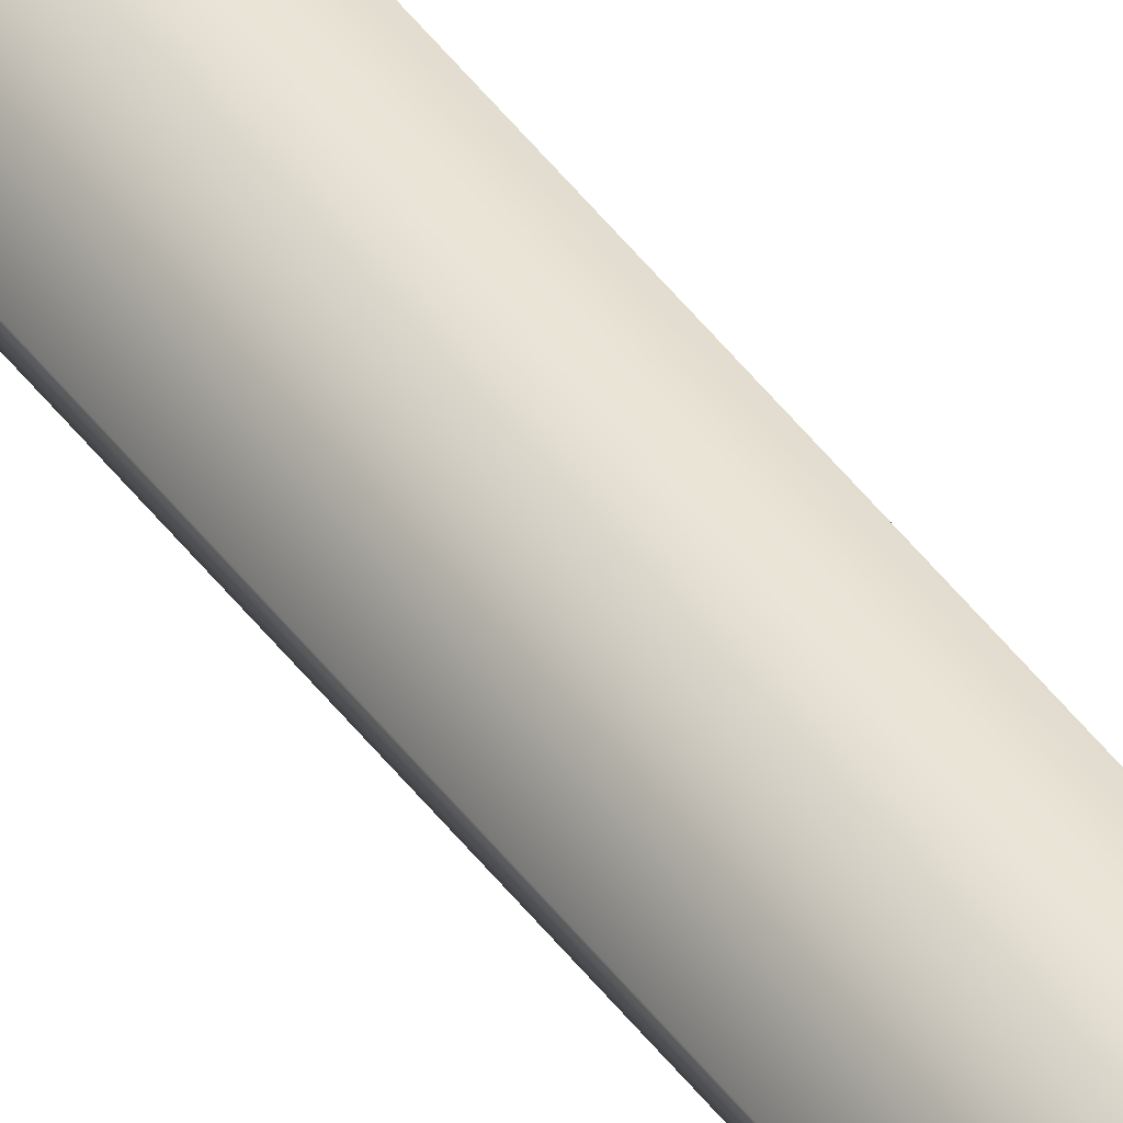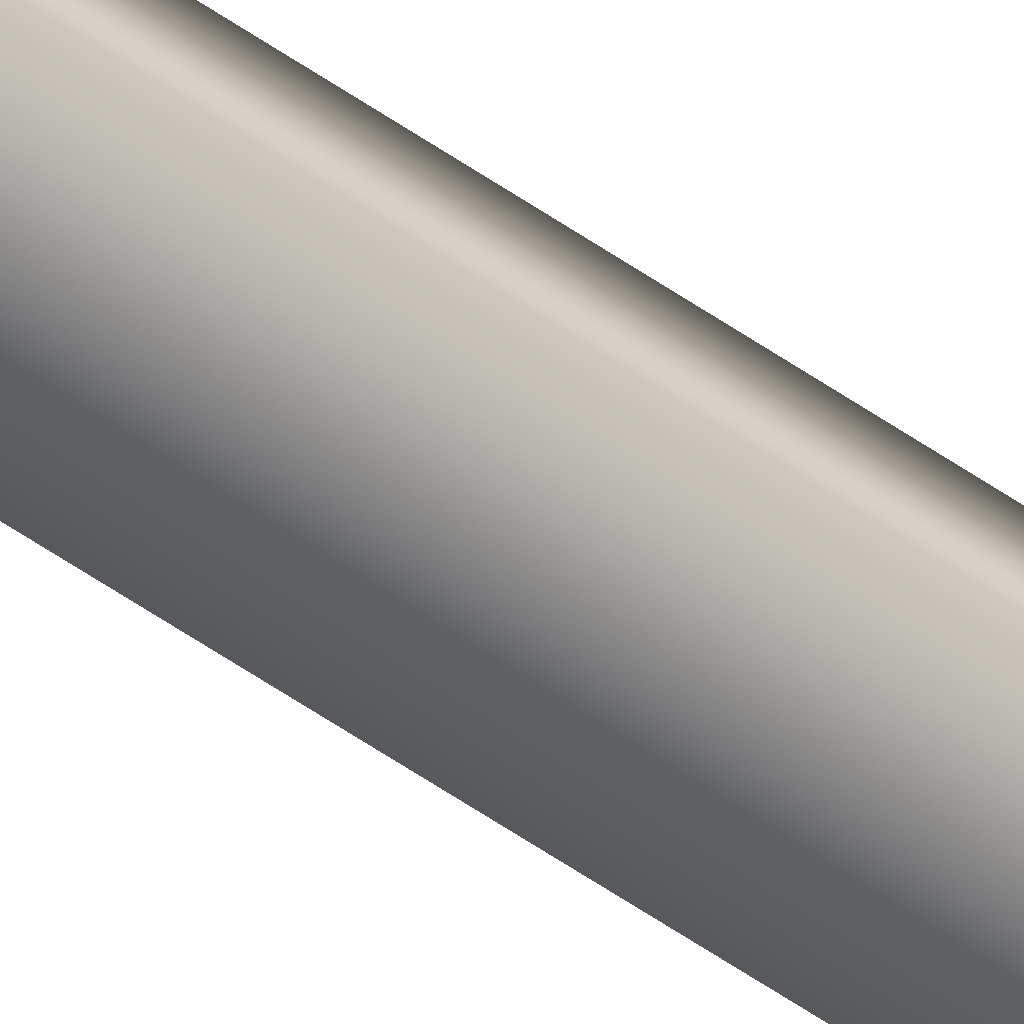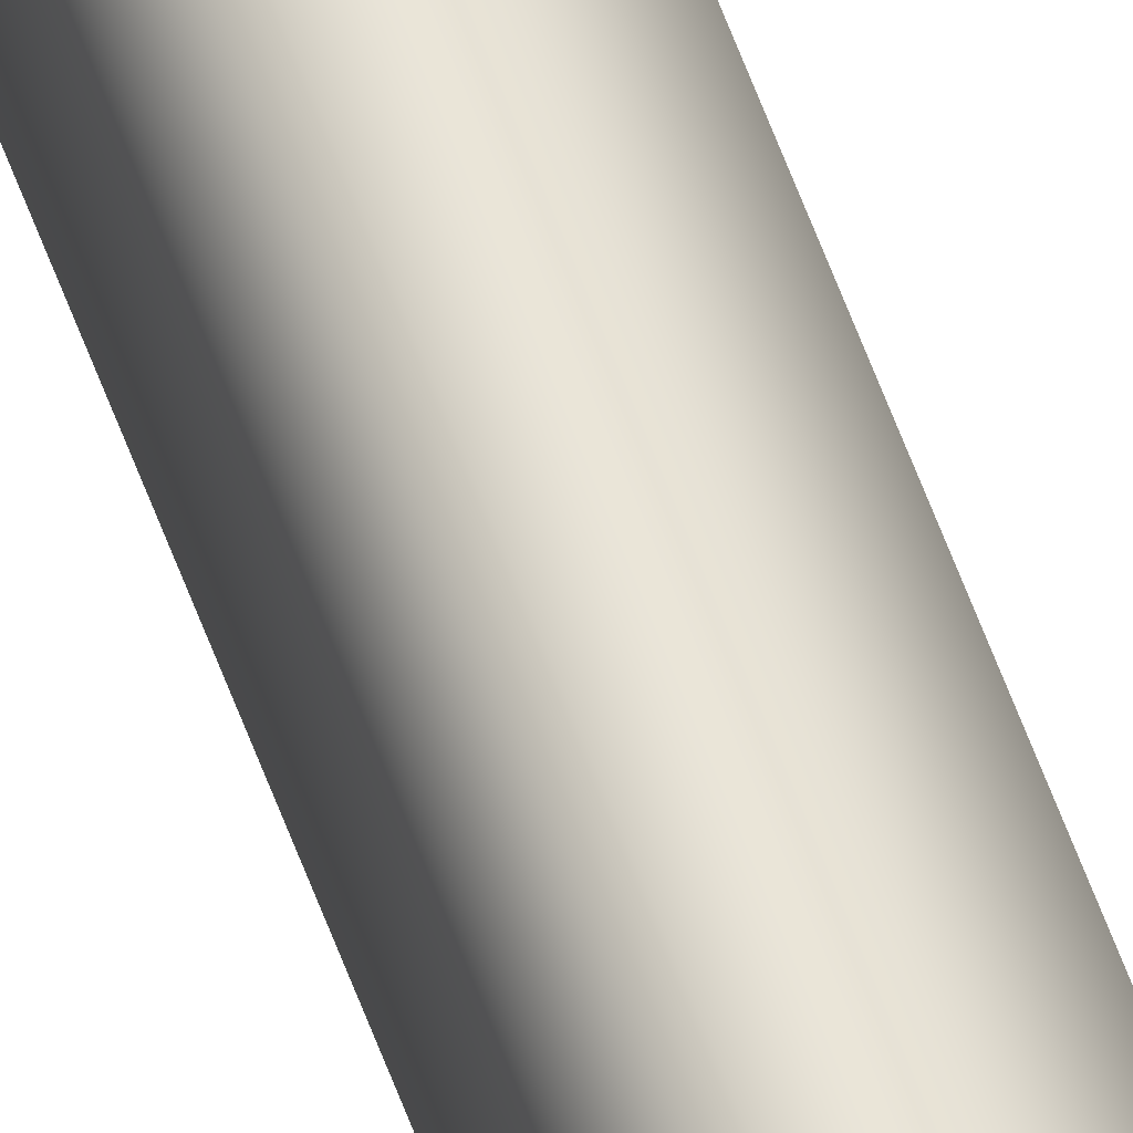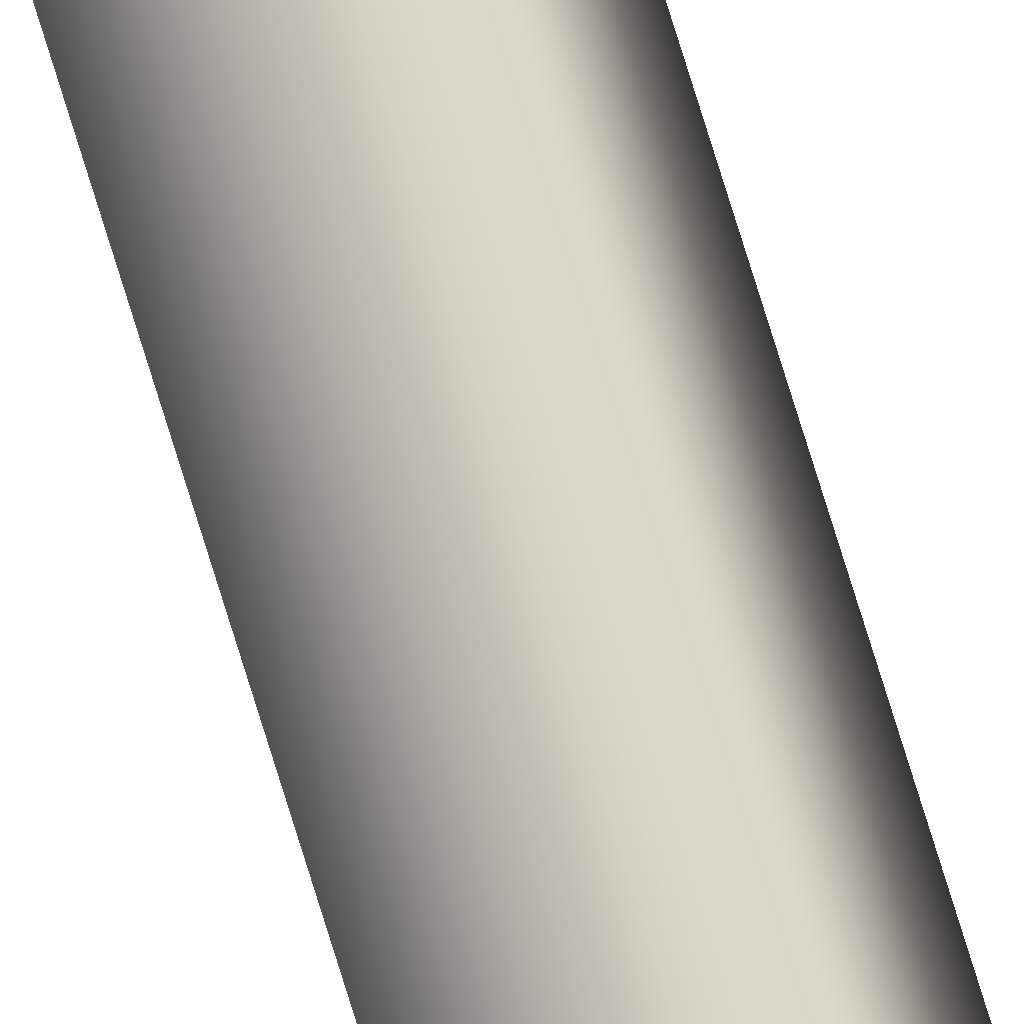
<metadata>
{"format":"obj","ext":"obj","renderer":"f3d","projection":"perspective","resolution":1024,"background":"white","views":[{"elev":43.9,"azim":-33.2,"up":"+Z"},{"elev":-43.3,"azim":48.4,"up":"+Z"},{"elev":63.0,"azim":159.5,"up":"+Z"},{"elev":74.3,"azim":-17.0,"up":"+Z"}]}
</metadata>
<code>
v -73.46 50.73 -152.3
v -73.46 55.67 -152.3
v -73.45 50.73 -152.4
v -73.45 55.67 -152.4
v -73.41 55.67 -152.3
v -73.43 55.67 -152.3
v -73.41 50.73 -152.3
v -73.43 50.73 -152.3
f 1 2 3
f 3 2 4
f 5 4 6
f 6 4 2
f 3 4 7
f 7 4 5
f 8 6 1
f 1 6 2
f 1 3 8
f 8 3 7
f 7 5 8
f 8 5 6

</code>
